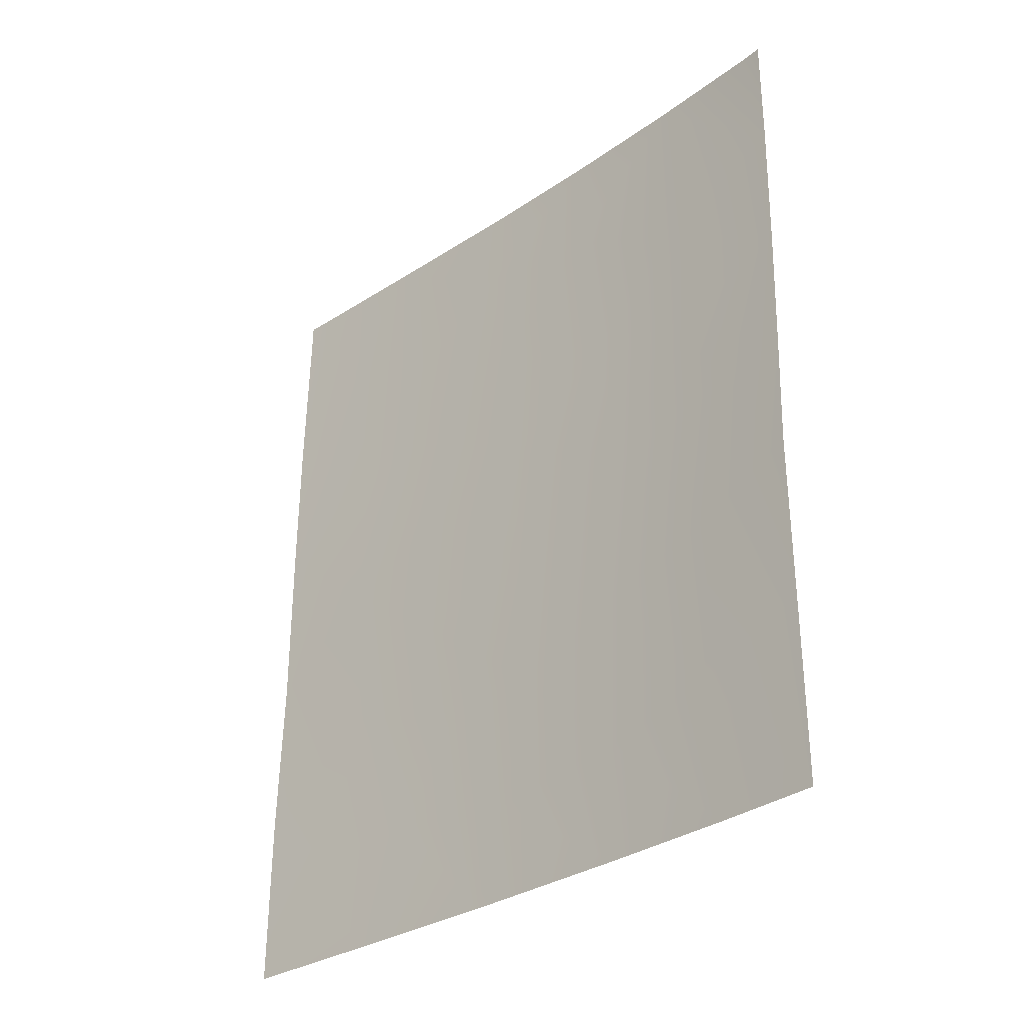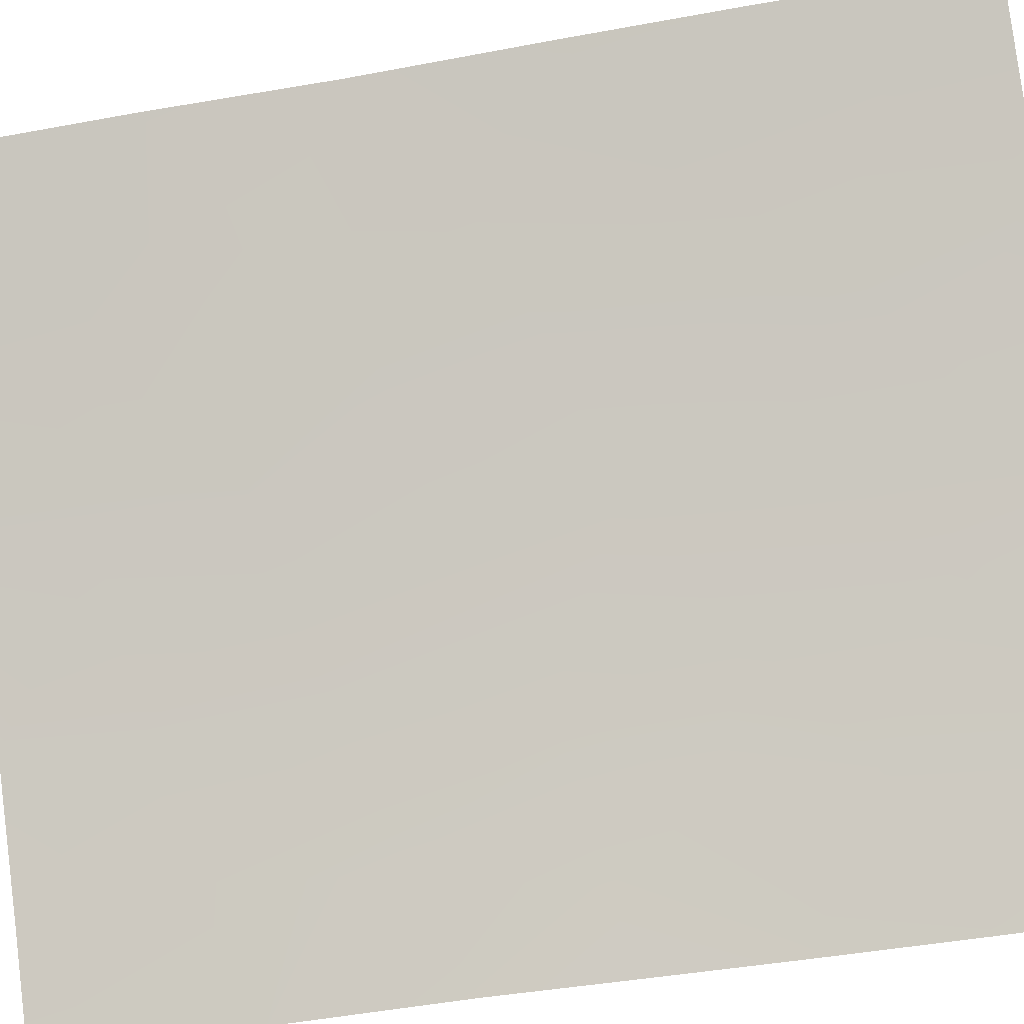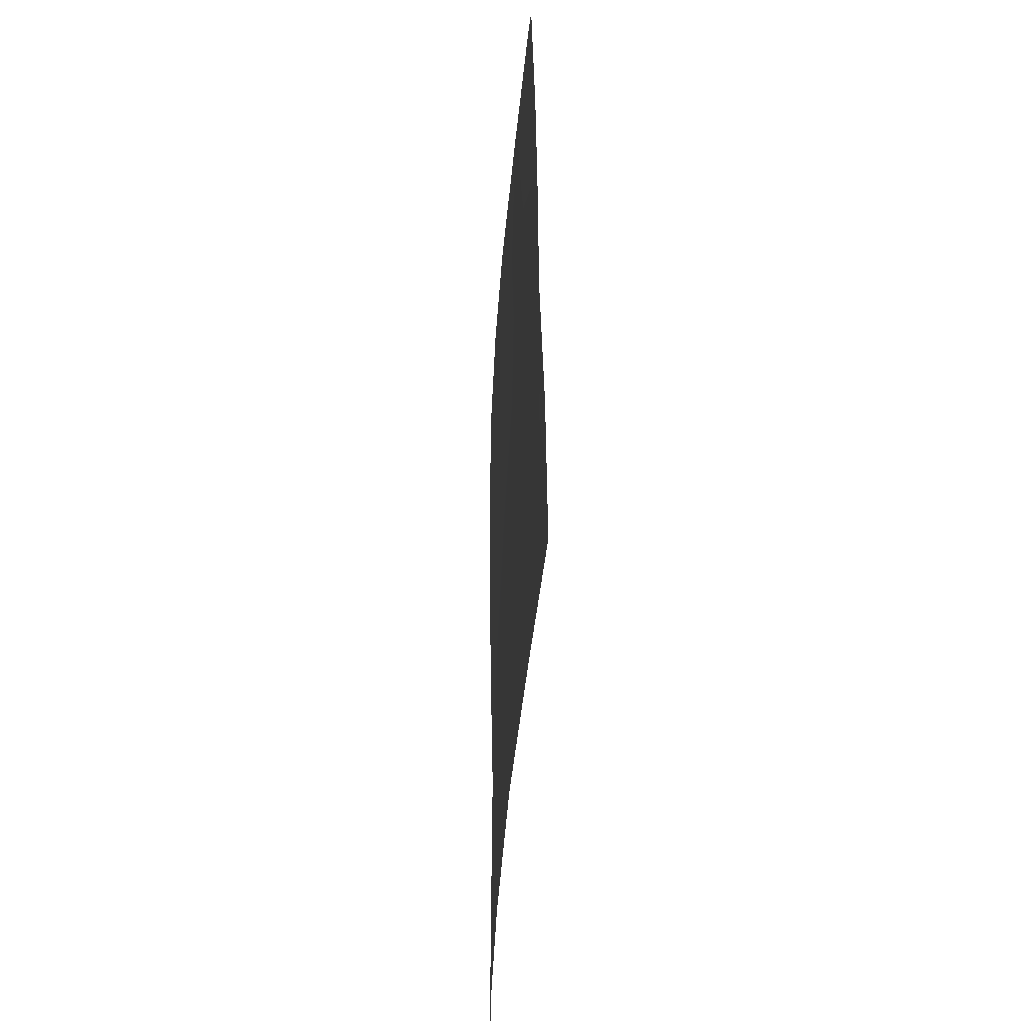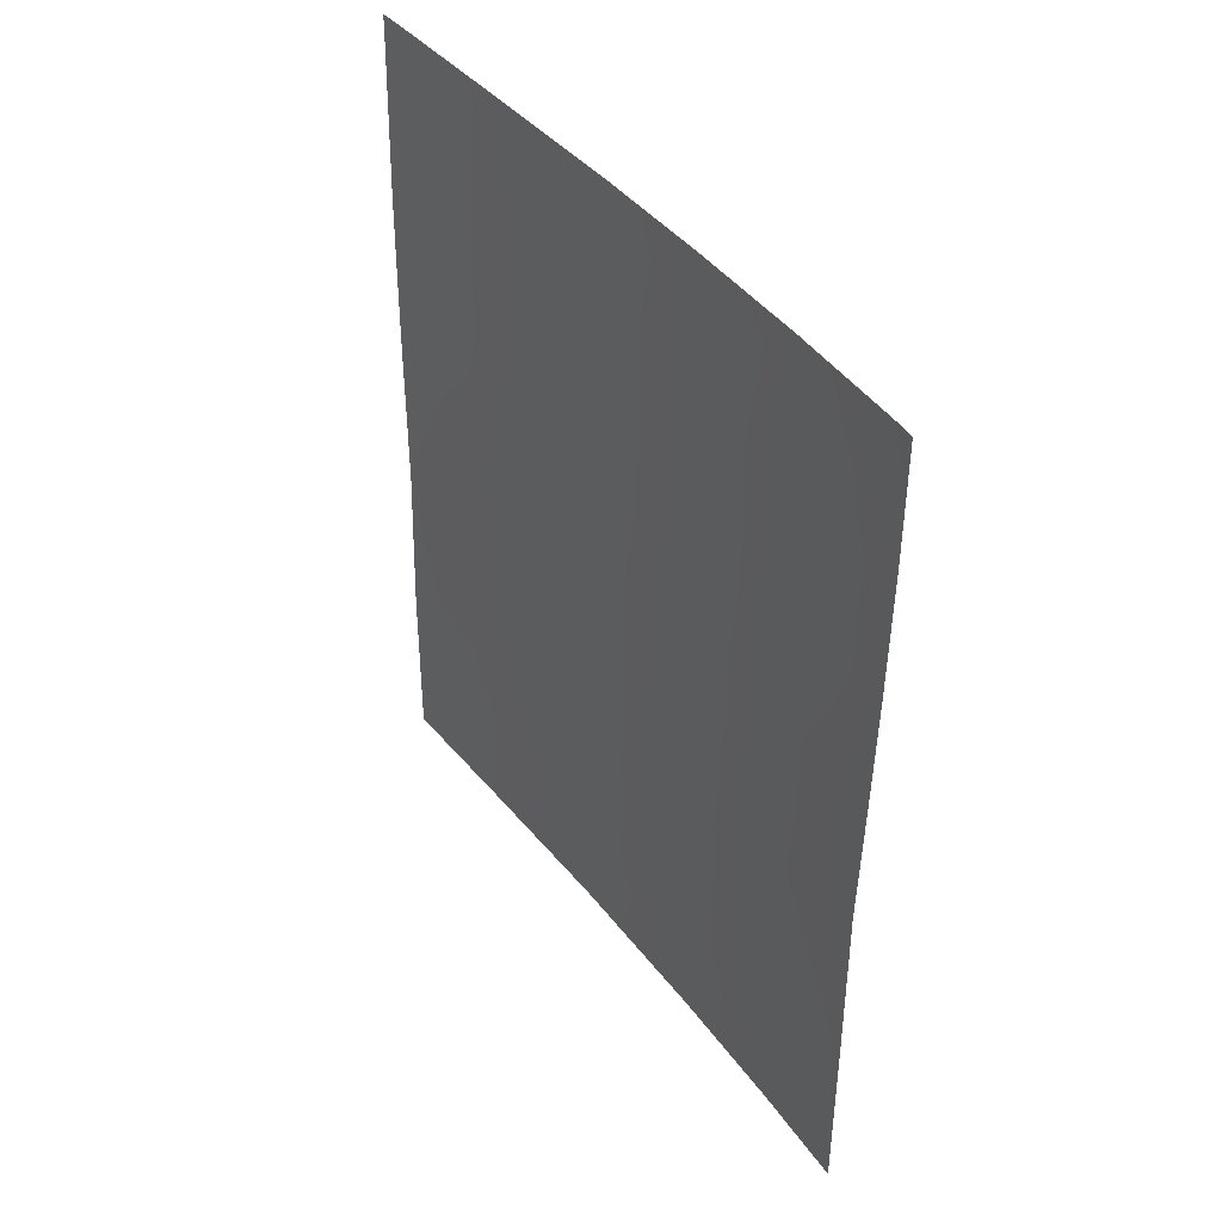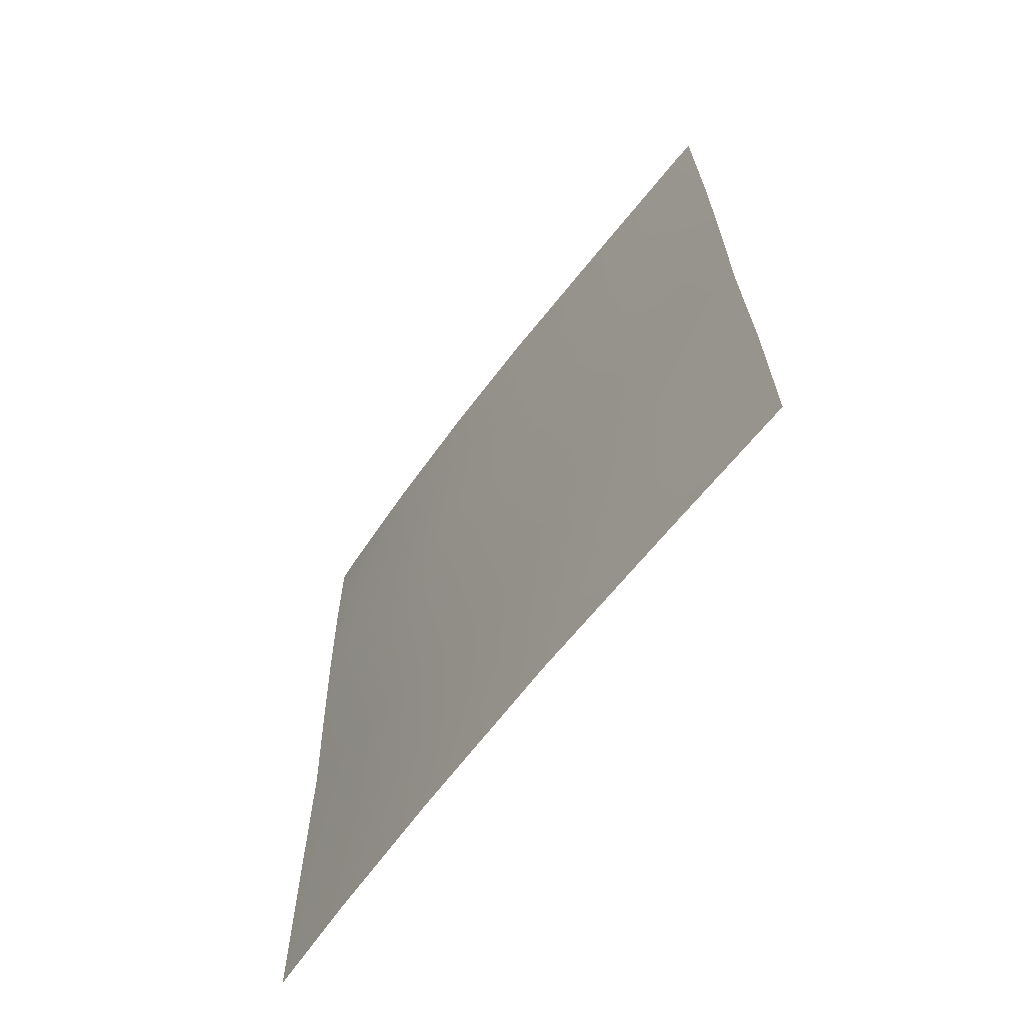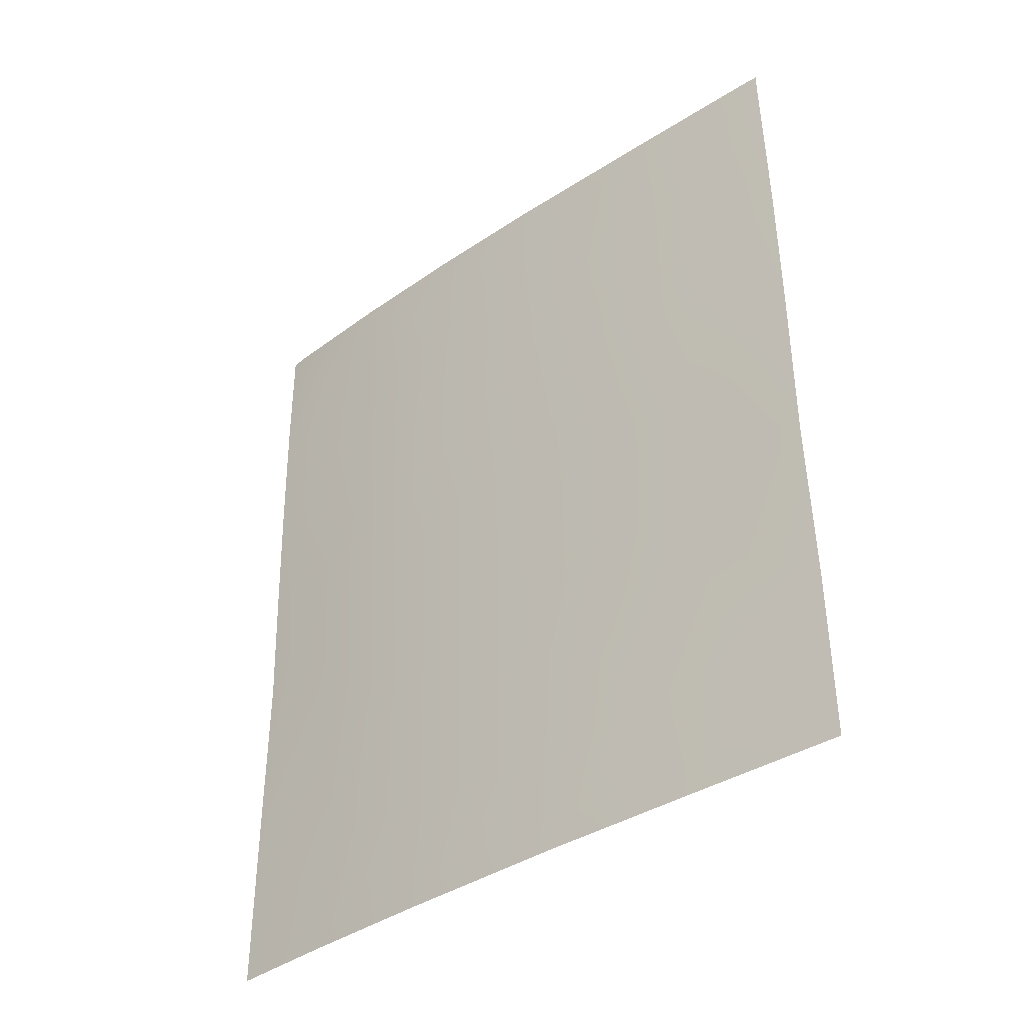
<metadata>
{"format":"obj","ext":"obj","renderer":"f3d","projection":"perspective","resolution":1024,"background":"white","views":[{"elev":-31.5,"azim":171.8,"up":"+Y"},{"elev":-45.5,"azim":102.5,"up":"+Z"},{"elev":-47.6,"azim":33.7,"up":"+Y"},{"elev":41.9,"azim":-176.4,"up":"+Y"},{"elev":-65.6,"azim":0.8,"up":"+Y"},{"elev":-38.6,"azim":-11.8,"up":"+Y"}]}
</metadata>
<code>
v -54.5 44.11 33.1
v -52.08 42.73 36.19
v -55.15 50 32.34
v -55.2 47.53 32.25
v -56.16 42.98 30.72
v -56.26 48.34 30.72
v -56.27 50 30.72
v -56.1 50 30.97
v -49.96 38 38.72
v -50.09 50 38.72
v -50.3 50 38.47
v -50.09 49.79 38.72
v -56.17 38 30.72
v -51.2 38 37.23
v -53.03 39.4 34.99
v -55.24 40 32.03
v -53.21 43.25 34.77
v -54.22 46.23 33.53
v -54.32 41.83 33.32
v -53.05 47.02 35.05
v -56.17 40.66 30.72
v -53.21 45.14 34.8
v -52.39 41.09 35.8
v -56.2 44.7 30.72
v -55.65 44.46 31.52
v -56.24 46.43 30.72
v -50.78 39.58 37.74
v -50.8 48.55 37.84
v -50.04 47.31 38.72
v -51.12 46.23 37.43
v -51.88 47.83 36.51
v -54.22 38 33.41
v -51.54 50 36.97
v -53.02 50 35.15
v -52.89 48.8 35.29
v -54.1 50 33.76
v -50.03 45.23 38.72
v -51.05 43.92 37.49
v -52.73 38 35.35
v -54.02 48.5 33.82
v -49.97 40.43 38.72
v -51.14 41.71 37.34
v -51.83 39.6 36.47
v -55.33 38 31.91
v -50.03 42.78 38.72
v -52.1 44.62 36.19
v -52.21 46.16 36.08
v -55.38 42.38 31.84
v -55.19 45.73 32.21
v -54.28 39.63 33.35
v -53.29 41.18 34.65
f 6 7 8
f 11 10 12
f 21 16 13
f 9 27 41
f 17 22 46
f 30 46 47
f 2 51 17
f 47 20 31
f 20 22 18
f 44 50 32
f 19 48 1
f 5 24 25
f 24 26 25
f 26 49 25
f 5 25 48
f 48 25 1
f 12 28 11
f 12 29 28
f 3 4 6
f 3 6 8
f 29 37 30
f 28 29 30
f 33 31 35
f 28 33 11
f 34 33 35
f 3 36 40
f 36 34 35
f 43 39 15
f 39 32 15
f 27 14 43
f 42 41 27
f 4 3 40
f 4 40 18
f 18 40 20
f 16 48 19
f 20 47 22
f 23 15 51
f 42 43 23
f 16 19 50
f 43 14 39
f 15 32 50
f 23 43 15
f 42 27 43
f 16 44 13
f 42 45 41
f 2 23 51
f 48 16 21
f 46 38 2
f 2 17 46
f 46 22 47
f 19 1 17
f 33 28 31
f 28 30 31
f 30 47 31
f 31 20 35
f 18 22 1
f 1 22 17
f 48 21 5
f 26 4 49
f 38 45 42
f 25 49 1
f 49 18 1
f 49 4 18
f 37 45 38
f 6 4 26
f 30 37 38
f 14 27 9
f 30 38 46
f 20 40 35
f 40 36 35
f 42 23 2
f 50 44 16
f 51 15 50
f 19 51 50
f 51 19 17
f 38 42 2

</code>
